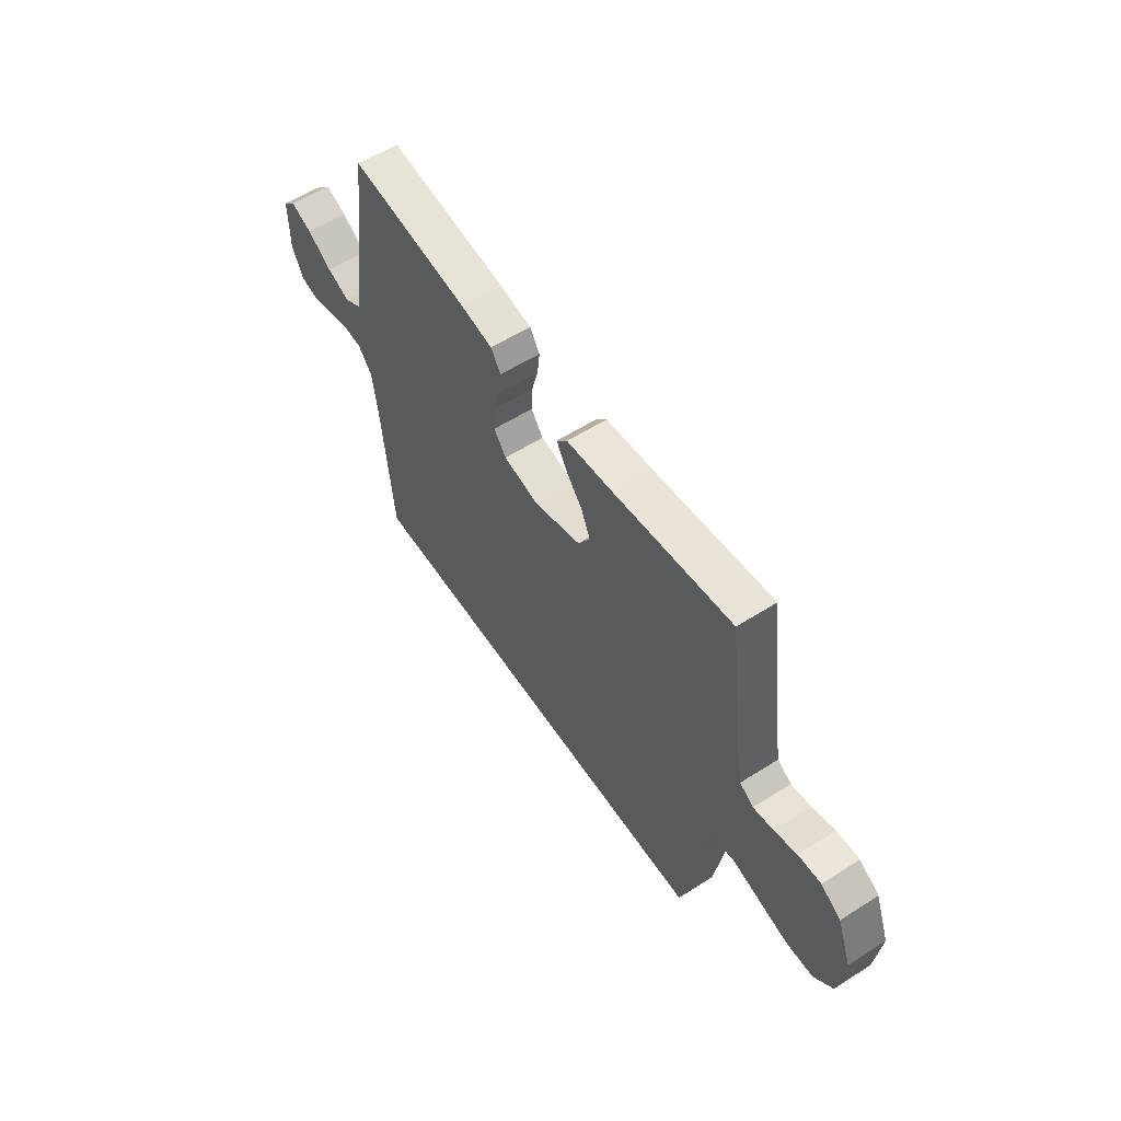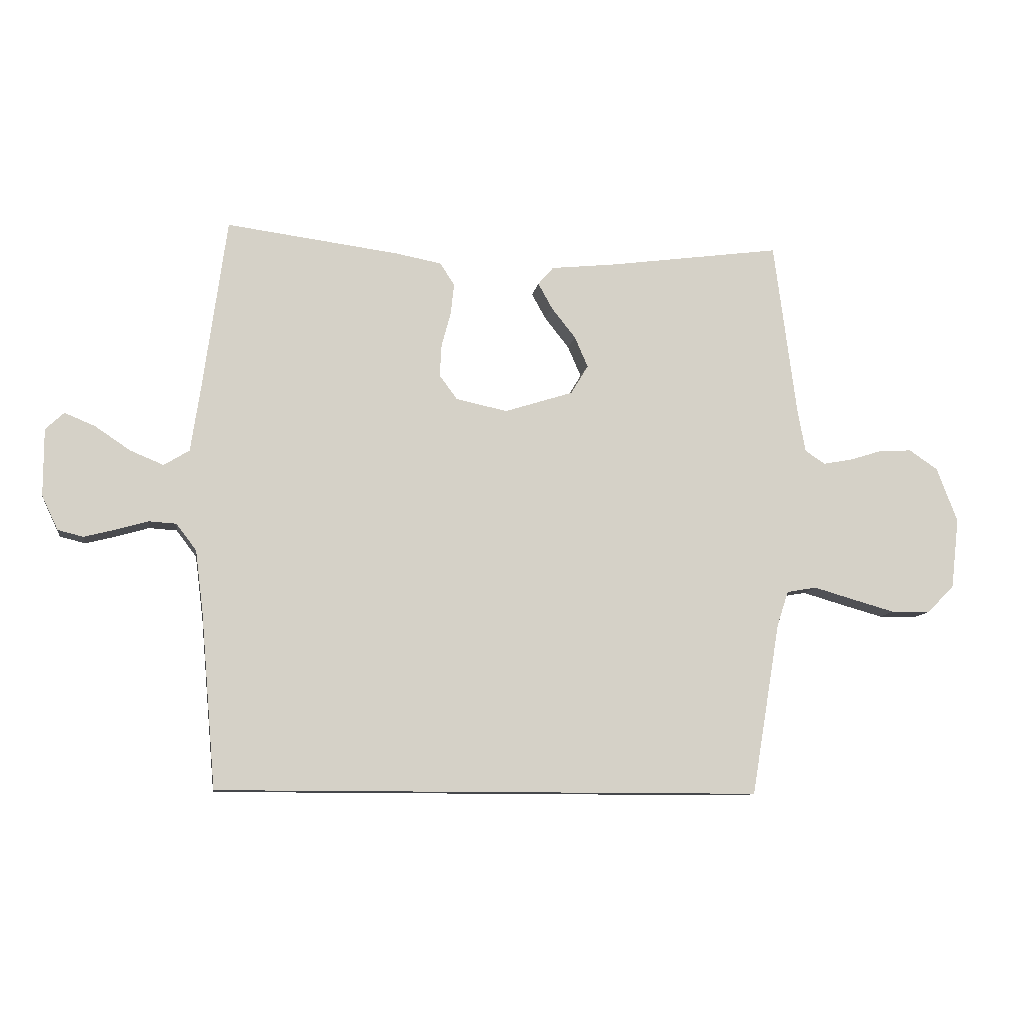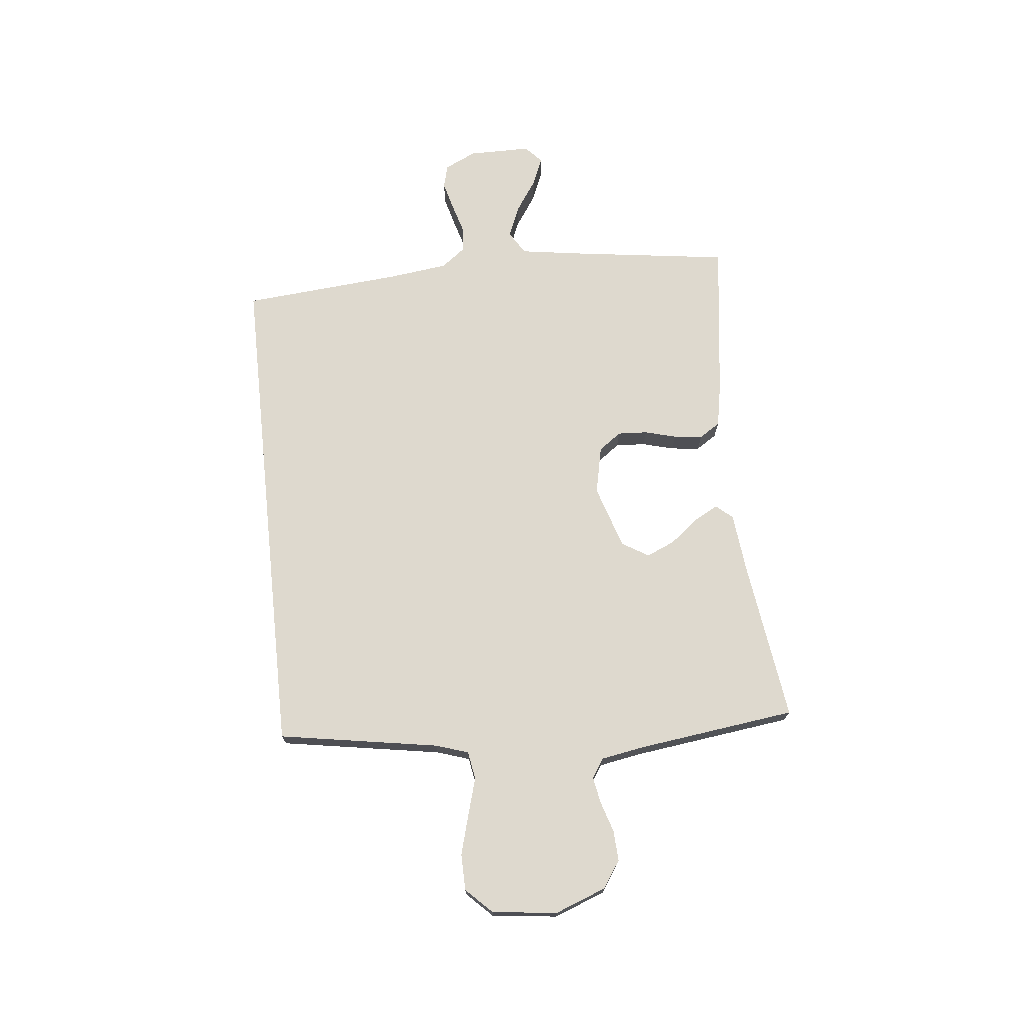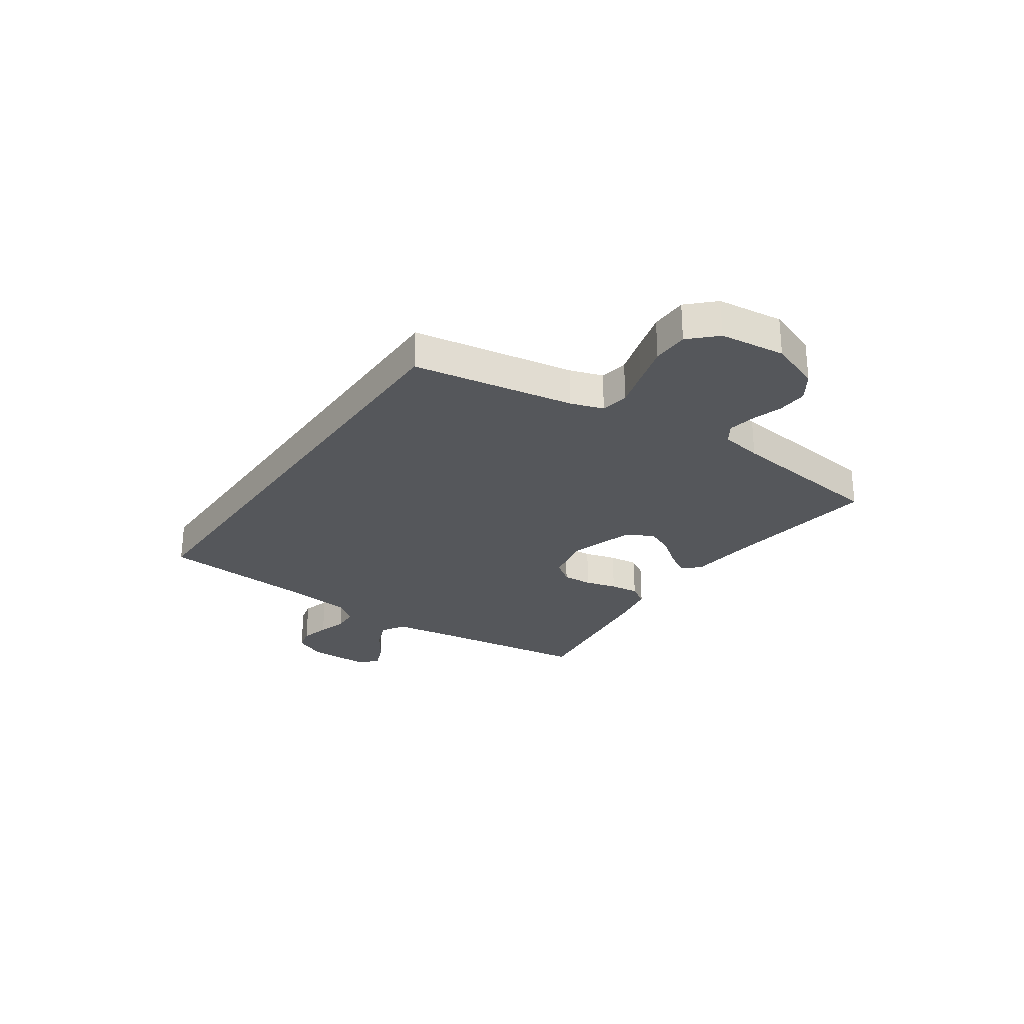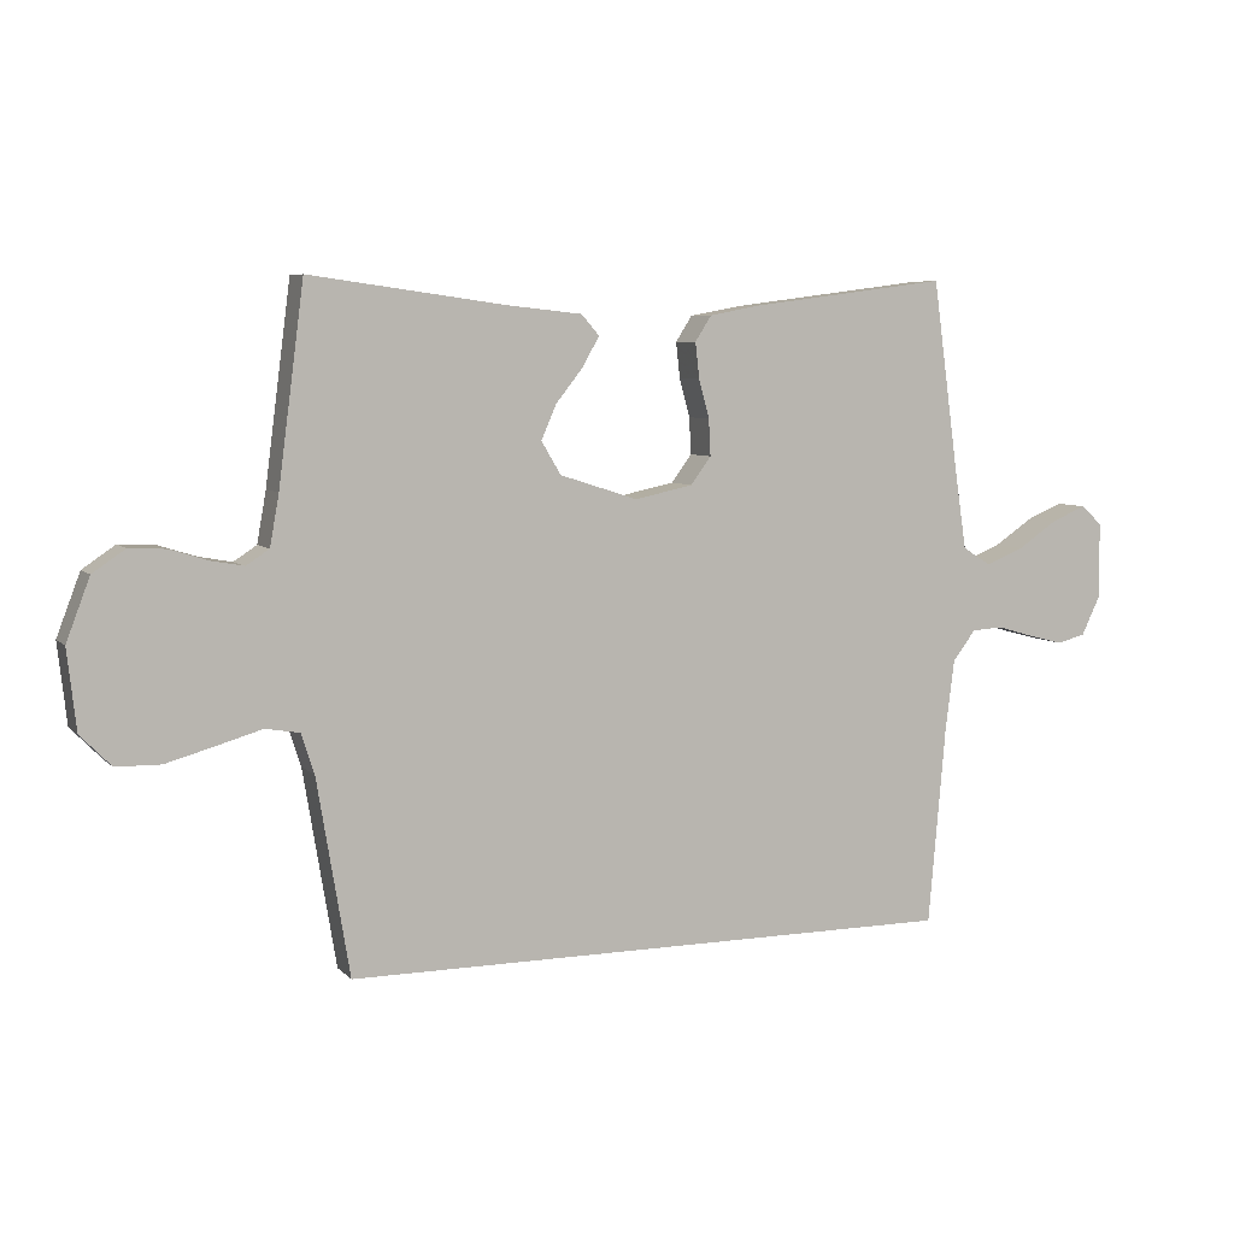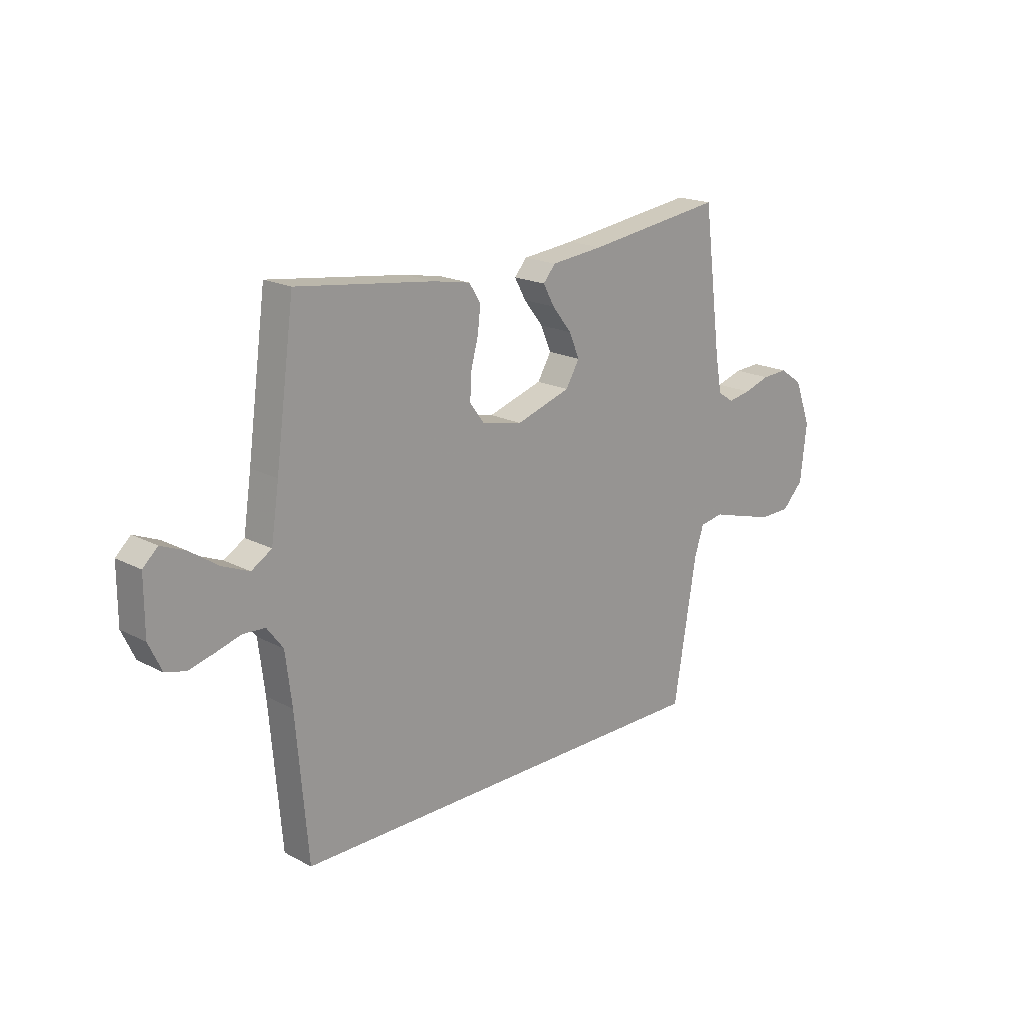
<metadata>
{"format":"obj","ext":"obj","renderer":"f3d","projection":"perspective","resolution":1024,"background":"white","views":[{"elev":57.6,"azim":-123.4,"up":"+Z"},{"elev":-10.2,"azim":171.3,"up":"+Z"},{"elev":71.6,"azim":-96.0,"up":"+Y"},{"elev":-26.7,"azim":-124.5,"up":"+Y"},{"elev":6.3,"azim":-22.8,"up":"+Z"},{"elev":18.9,"azim":134.8,"up":"+Z"}]}
</metadata>
<code>
v -0.5 0.07 0.5
v -0.2 0.07 0.459
v -0.086 0.07 0.447
v -0.059 0.07 0.416
v -0.084 0.07 0.371
v -0.126 0.07 0.318
v -0.149 0.07 0.265
v -0.119 0.07 0.215
v 0 0.07 0.177
v 0.089 0.07 0.196
v 0.12 0.07 0.238
v 0.117 0.07 0.294
v 0.101 0.07 0.353
v 0.095 0.07 0.407
v 0.12 0.07 0.446
v 0.2 0.07 0.461
v 0.5 0.07 0.5
v 0.541 0.07 0.2
v 0.558 0.07 0.087
v 0.602 0.07 0.06
v 0.66 0.07 0.084
v 0.721 0.07 0.125
v 0.774 0.07 0.147
v 0.806 0.07 0.117
v 0.806 0.07 0
v 0.778 0.07 -0.059
v 0.734 0.07 -0.07
v 0.68 0.07 -0.056
v 0.625 0.07 -0.04
v 0.577 0.07 -0.043
v 0.542 0.07 -0.089
v 0.528 0.07 -0.2
v 0.502 0.07 -0.5
v -0.443 0.07 -0.5
v -0.493 0.07 -0.2
v -0.513 0.07 -0.139
v -0.565 0.07 -0.13
v -0.634 0.07 -0.15
v -0.709 0.07 -0.171
v -0.777 0.07 -0.17
v -0.824 0.07 -0.122
v -0.838 0.07 0
v -0.802 0.07 0.095
v -0.752 0.07 0.129
v -0.695 0.07 0.126
v -0.638 0.07 0.108
v -0.588 0.07 0.099
v -0.553 0.07 0.122
v -0.539 0.07 0.2
v -0.5 0 0.5
v -0.2 0 0.459
v -0.086 0 0.447
v -0.059 0 0.416
v -0.084 0 0.371
v -0.126 0 0.318
v -0.149 0 0.265
v -0.119 0 0.215
v 0 0 0.177
v 0.089 0 0.196
v 0.12 0 0.238
v 0.117 0 0.294
v 0.101 0 0.353
v 0.095 0 0.407
v 0.12 0 0.446
v 0.2 0 0.461
v 0.5 0 0.5
v 0.541 0 0.2
v 0.558 0 0.087
v 0.602 0 0.06
v 0.66 0 0.084
v 0.721 0 0.125
v 0.774 0 0.147
v 0.806 0 0.117
v 0.806 0 0
v 0.778 0 -0.059
v 0.734 0 -0.07
v 0.68 0 -0.056
v 0.625 0 -0.04
v 0.577 0 -0.043
v 0.542 0 -0.089
v 0.528 0 -0.2
v 0.502 0 -0.5
v -0.443 0 -0.5
v -0.493 0 -0.2
v -0.513 0 -0.139
v -0.565 0 -0.13
v -0.634 0 -0.15
v -0.709 0 -0.171
v -0.777 0 -0.17
v -0.824 0 -0.122
v -0.838 0 0
v -0.802 0 0.095
v -0.752 0 0.129
v -0.695 0 0.126
v -0.638 0 0.108
v -0.588 0 0.099
v -0.553 0 0.122
v -0.539 0 0.2
f 43 44 45 46
f 43 46 47
f 42 43 47
f 41 42 47
f 40 41 47 48
f 37 38 39 40
f 32 33 34 35
f 31 32 35 36
f 30 31 36 37
f 26 27 28 29
f 24 25 26 29
f 24 29 30
f 21 22 23 24
f 20 21 24 30
f 19 20 30 37
f 15 16 17 18
f 12 13 14 15
f 11 12 15 18
f 10 11 18 19
f 3 4 5 6
f 2 3 6 7
f 49 1 2 7
f 48 49 7 8
f 40 48 8 9
f 19 37 40
f 9 10 19 40
f 95 94 93 92
f 96 95 92
f 96 92 91
f 96 91 90
f 97 96 90 89
f 89 88 87 86
f 84 83 82 81
f 85 84 81 80
f 86 85 80 79
f 78 77 76 75
f 78 75 74 73
f 79 78 73
f 73 72 71 70
f 79 73 70 69
f 86 79 69 68
f 67 66 65 64
f 64 63 62 61
f 67 64 61 60
f 68 67 60 59
f 55 54 53 52
f 56 55 52 51
f 56 51 50 98
f 57 56 98 97
f 58 57 97 89
f 89 86 68
f 89 68 59 58
f 1 50 51 2
f 2 51 52 3
f 3 52 53 4
f 4 53 54 5
f 5 54 55 6
f 6 55 56 7
f 7 56 57 8
f 8 57 58 9
f 9 58 59 10
f 10 59 60 11
f 11 60 61 12
f 12 61 62 13
f 13 62 63 14
f 14 63 64 15
f 15 64 65 16
f 16 65 66 17
f 17 66 67 18
f 18 67 68 19
f 19 68 69 20
f 20 69 70 21
f 21 70 71 22
f 22 71 72 23
f 23 72 73 24
f 24 73 74 25
f 25 74 75 26
f 26 75 76 27
f 27 76 77 28
f 28 77 78 29
f 29 78 79 30
f 30 79 80 31
f 31 80 81 32
f 32 81 82 33
f 33 82 83 34
f 34 83 84 35
f 35 84 85 36
f 36 85 86 37
f 37 86 87 38
f 38 87 88 39
f 39 88 89 40
f 40 89 90 41
f 41 90 91 42
f 42 91 92 43
f 43 92 93 44
f 44 93 94 45
f 45 94 95 46
f 46 95 96 47
f 47 96 97 48
f 48 97 98 49
f 49 98 50 1

</code>
